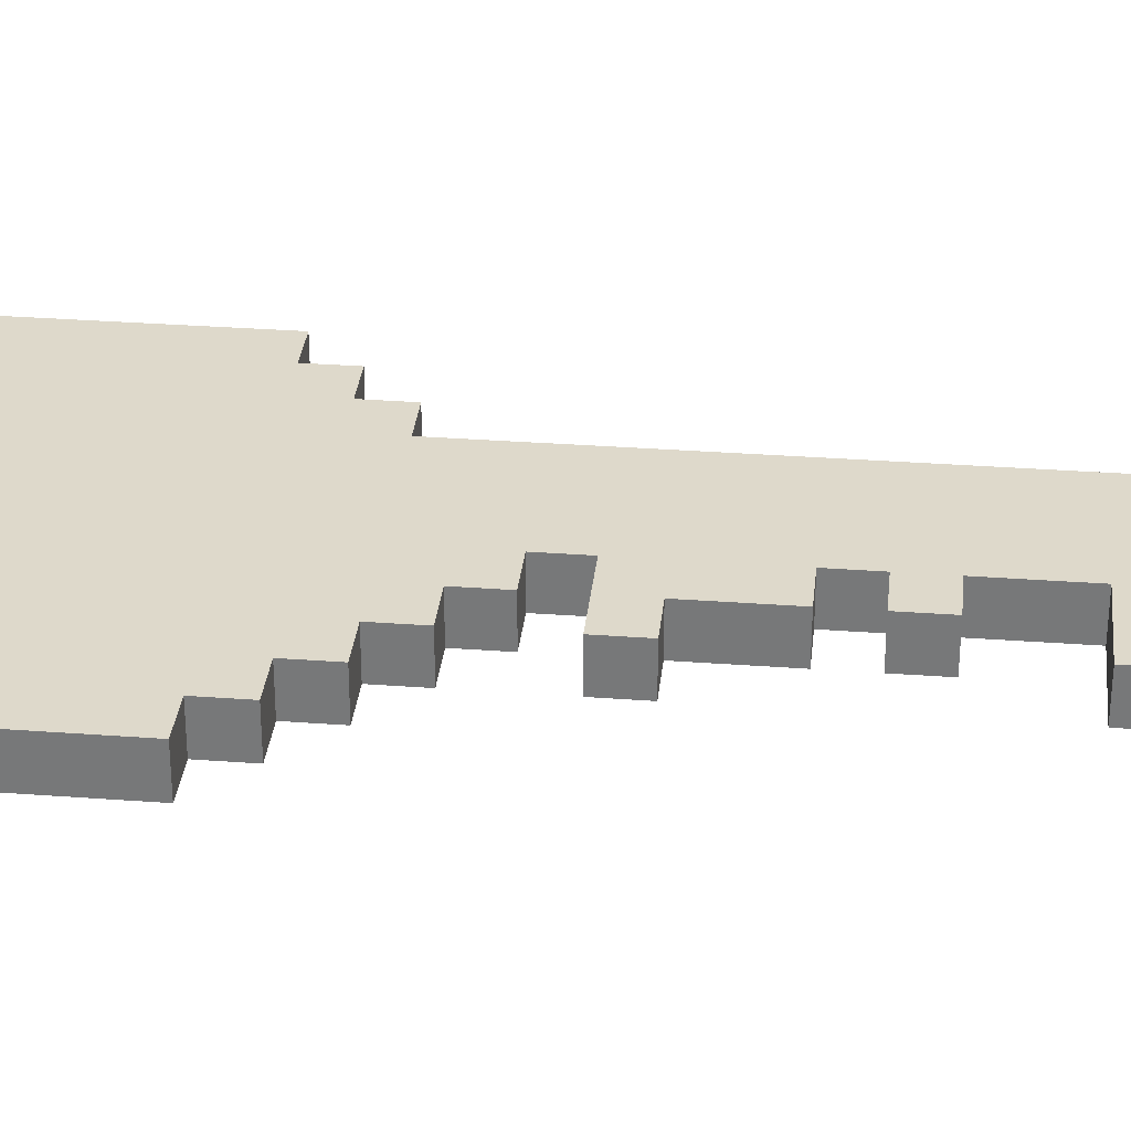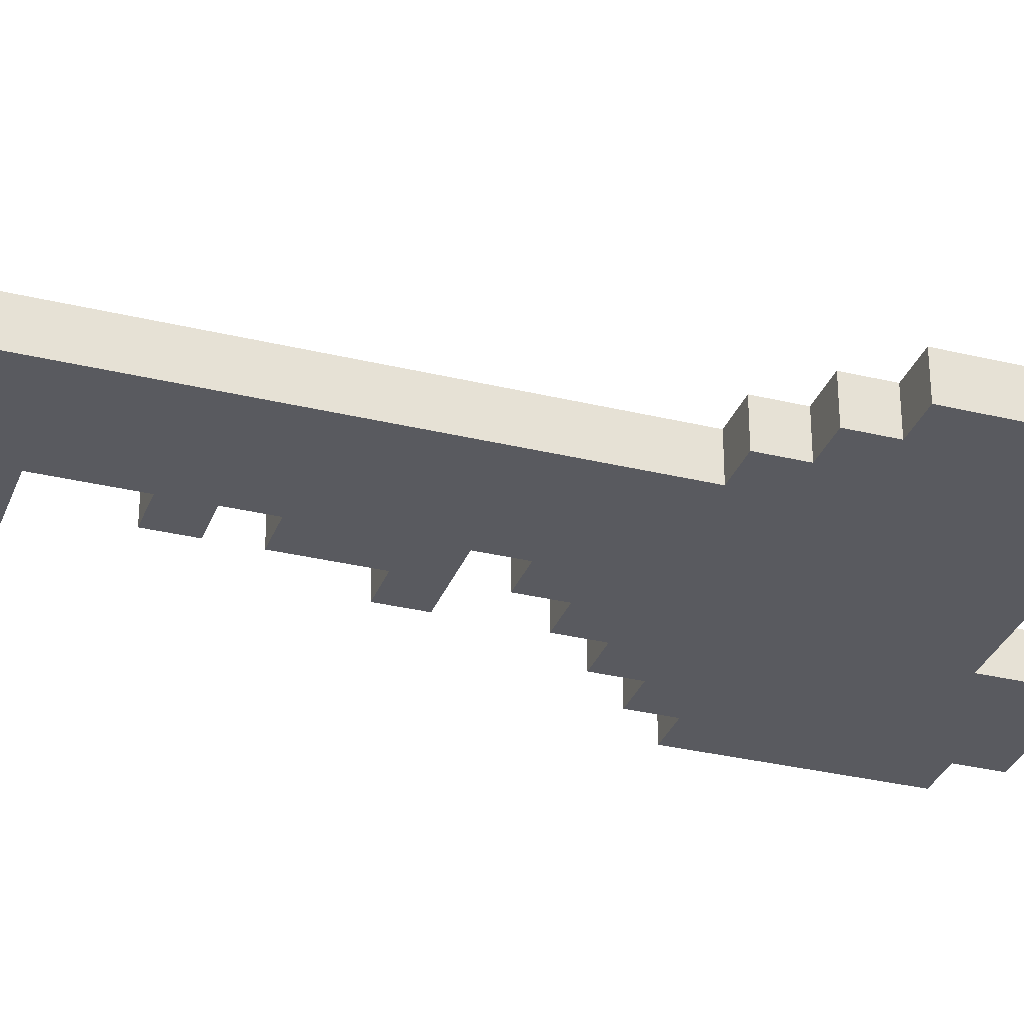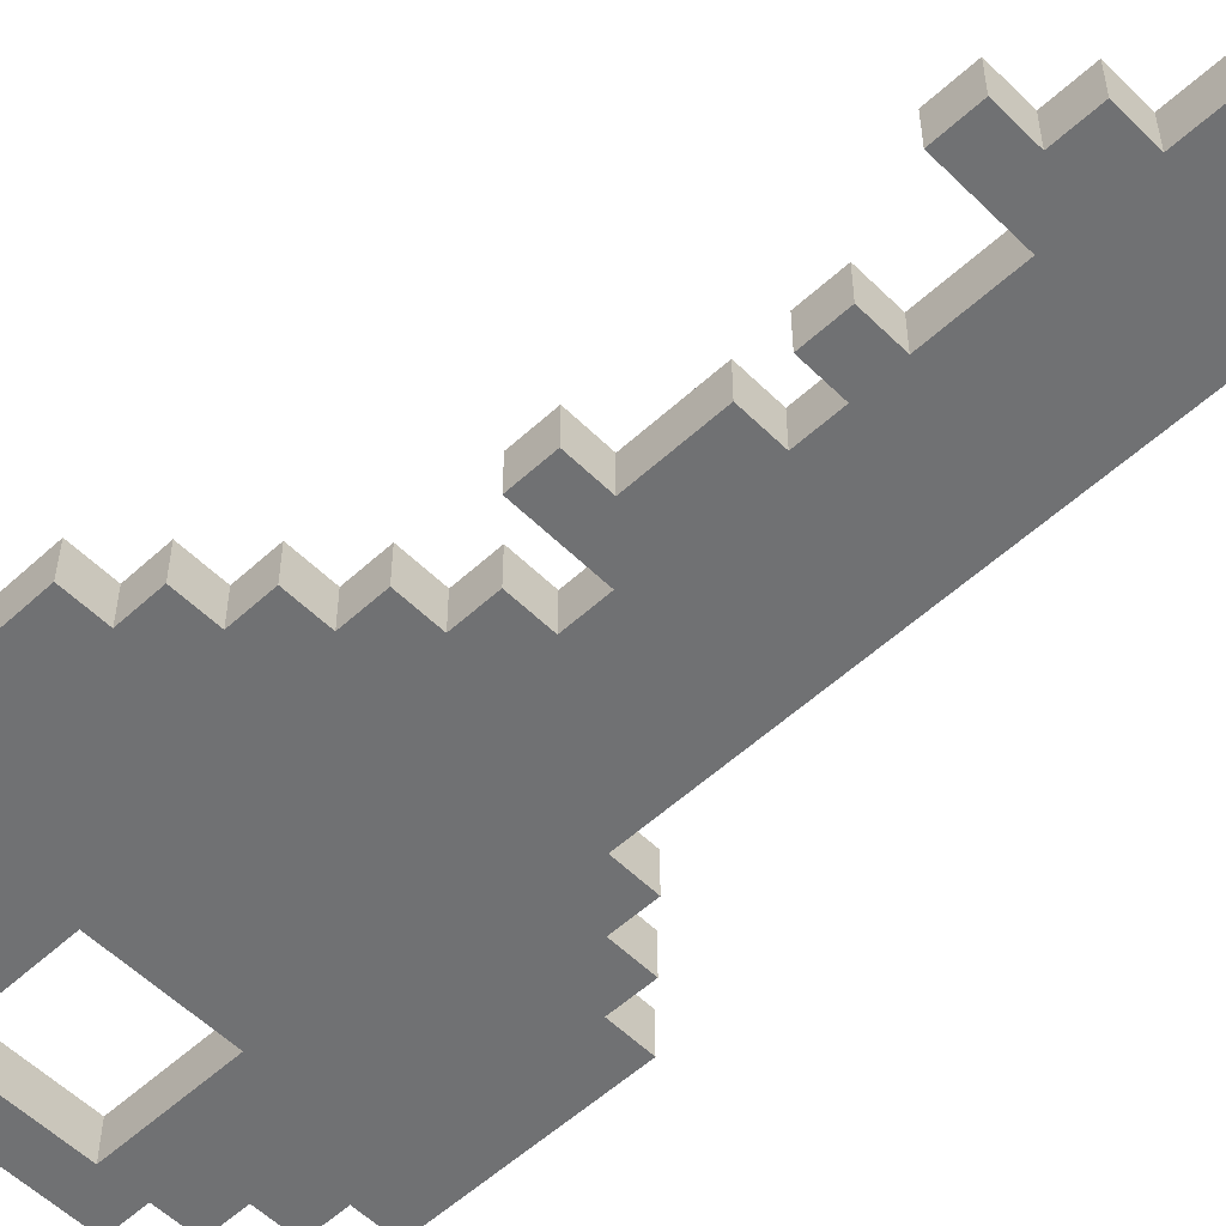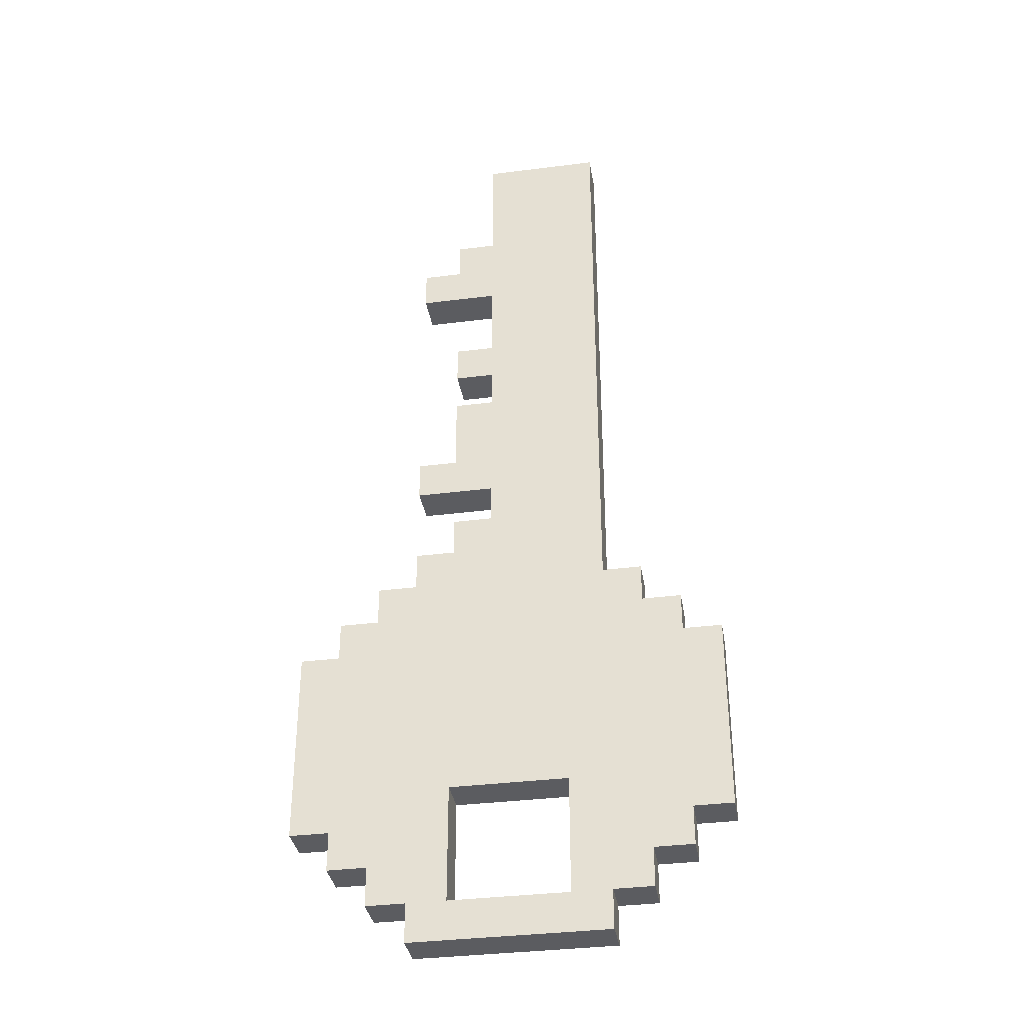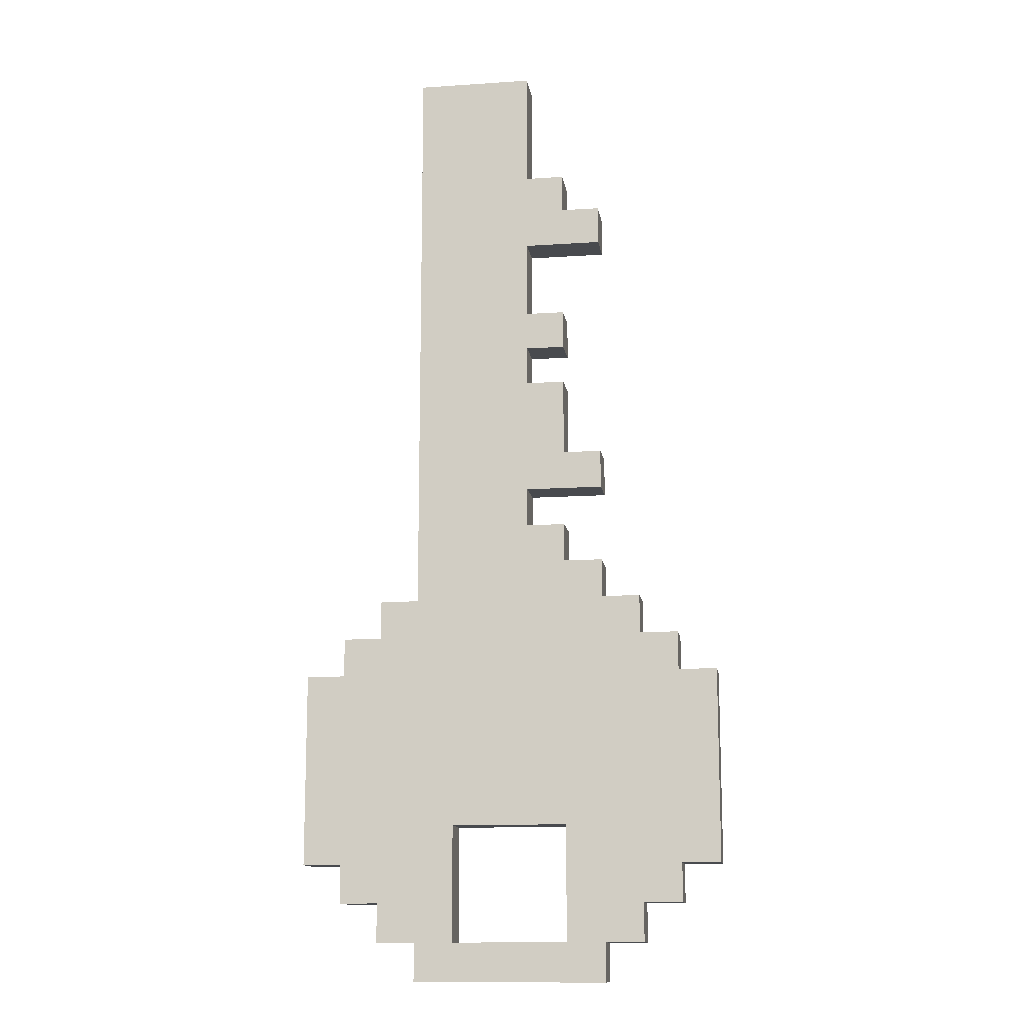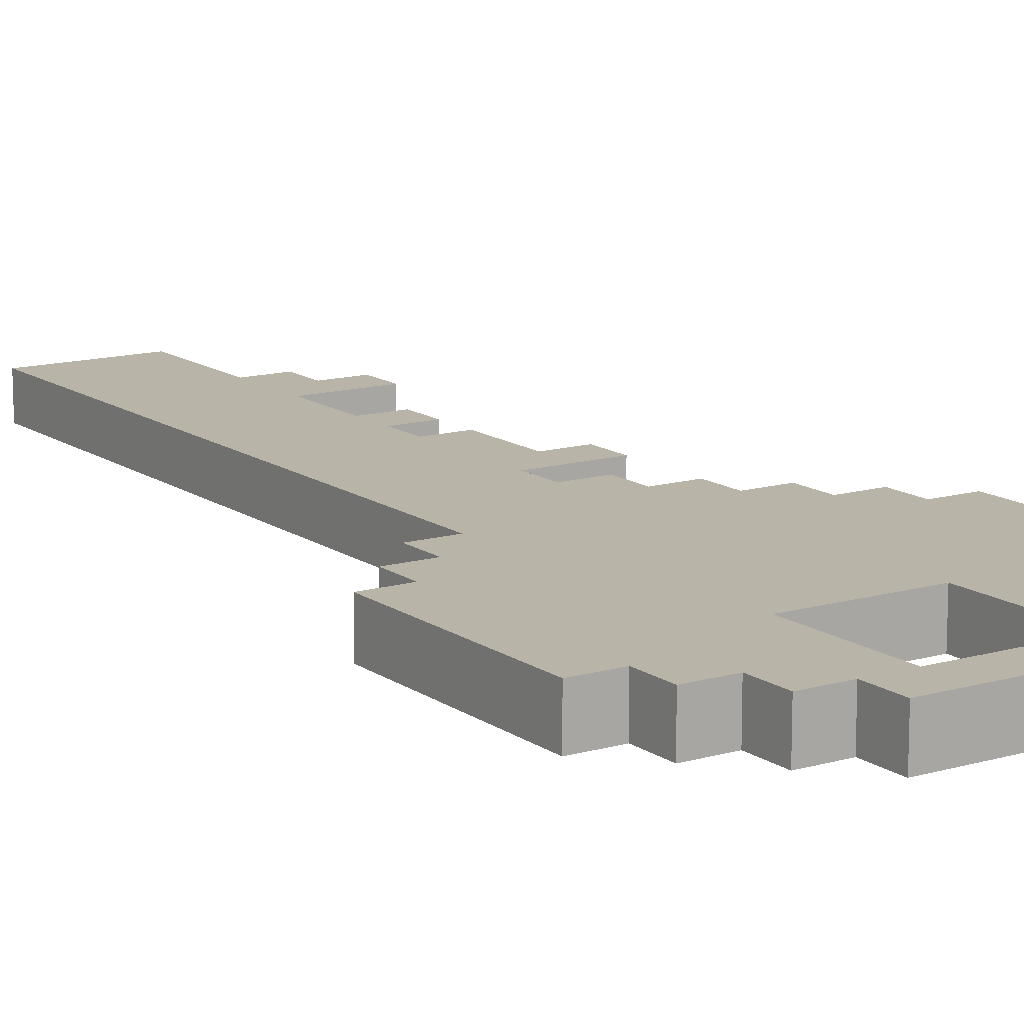
<metadata>
{"format":"obj","ext":"obj","renderer":"f3d","projection":"perspective","resolution":1024,"background":"white","views":[{"elev":31.8,"azim":-84.0,"up":"+Y"},{"elev":-31.9,"azim":71.1,"up":"+Y"},{"elev":-55.1,"azim":-46.0,"up":"+Y"},{"elev":-35.2,"azim":9.6,"up":"+Z"},{"elev":-13.0,"azim":-171.2,"up":"+Z"},{"elev":13.3,"azim":146.7,"up":"+Y"}]}
</metadata>
<code>
o
v -0.4 0 -0.2
v -0.4 0 -0.7
v -0.4 0.1 -0.2
v -0.4 0.1 -0.7
v -0.3 0 -0.1
v -0.3 0 -0.2
v -0.3 0 -0.7
v -0.3 0 -0.8
v -0.3 0.1 -0.1
v -0.3 0.1 -0.2
v -0.3 0.1 -0.7
v -0.3 0.1 -0.8
v -0.2 0 0
v -0.2 0 -0.1
v -0.2 0 -0.8
v -0.2 0 -0.9
v -0.2 0.1 0
v -0.2 0.1 -0.1
v -0.2 0.1 -0.8
v -0.2 0.1 -0.9
v -0.1 0 1.1
v -0.1 0 1
v -0.1 0 0.4
v -0.1 0 0.3
v -0.1 0 0.1
v -0.1 0 0
v -0.1 0 -0.9
v -0.1 0 -1
v -0.1 0.1 1.1
v -0.1 0.1 1
v -0.1 0.1 0.4
v -0.1 0.1 0.3
v -0.1 0.1 0.1
v -0.1 0.1 0
v -0.1 0.1 -0.9
v -0.1 0.1 -1
v 0 0 1.2
v 0 0 1.1
v 0 0 0.8
v 0 0 0.7
v 0 0 0.6
v 0 0 0.4
v 0 0 0.2
v 0 0 0.1
v 0 0.1 1.2
v 0 0.1 1.1
v 0 0.1 0.8
v 0 0.1 0.7
v 0 0.1 0.6
v 0 0.1 0.4
v 0 0.1 0.2
v 0 0.1 0.1
v 0.1 0 1.5
v 0.1 0 1.2
v 0.1 0 1
v 0.1 0 0.8
v 0.1 0 0.7
v 0.1 0 0.6
v 0.1 0 0.3
v 0.1 0 0.2
v 0.1 0.1 1.5
v 0.1 0.1 1.2
v 0.1 0.1 1
v 0.1 0.1 0.8
v 0.1 0.1 0.7
v 0.1 0.1 0.6
v 0.1 0.1 0.3
v 0.1 0.1 0.2
v 0.3 0 -0.6
v 0.3 0 -0.9
v 0.3 0.1 -0.6
v 0.3 0.1 -0.9
v 0 0 -0.6
v 0 0 -0.9
v 0 0.1 -0.6
v 0 0.1 -0.9
v 0.4 0 1.5
v 0.4 0 0
v 0.4 0 -0.9
v 0.4 0 -1
v 0.4 0.1 1.5
v 0.4 0.1 0
v 0.4 0.1 -0.9
v 0.4 0.1 -1
v 0.5 0 0
v 0.5 0 -0.1
v 0.5 0 -0.8
v 0.5 0 -0.9
v 0.5 0.1 0
v 0.5 0.1 -0.1
v 0.5 0.1 -0.8
v 0.5 0.1 -0.9
v 0.6 0 -0.1
v 0.6 0 -0.2
v 0.6 0 -0.7
v 0.6 0 -0.8
v 0.6 0.1 -0.1
v 0.6 0.1 -0.2
v 0.6 0.1 -0.7
v 0.6 0.1 -0.8
v 0.7 0 -0.2
v 0.7 0 -0.7
v 0.7 0.1 -0.2
v 0.7 0.1 -0.7
v 0.1 0 1.5
v 0.1 0.1 1.5
v 0.2 0 1.5
v 0.2 0.1 1.5
v 0.3 0 1.5
v 0.3 0.1 1.5
v 0.4 0 1.5
v 0.4 0.1 1.5
v 0 0 1.2
v 0 0.1 1.2
v 0.1 0 1.2
v 0.1 0.1 1.2
v -0.1 0 1.1
v -0.1 0.1 1.1
v 0 0 1.1
v 0 0.1 1.1
v 0 0 0.8
v 0 0.1 0.8
v 0.1 0 0.8
v 0.1 0.1 0.8
v 0 0 0.6
v 0 0.1 0.6
v 0.1 0 0.6
v 0.1 0.1 0.6
v -0.1 0 0.4
v -0.1 0.1 0.4
v 0 0 0.4
v 0 0.1 0.4
v 0 0 0.2
v 0 0.1 0.2
v 0.1 0 0.2
v 0.1 0.1 0.2
v -0.1 0 0.1
v -0.1 0.1 0.1
v 0 0 0.1
v 0 0.1 0.1
v -0.2 0 0
v -0.2 0.1 0
v -0.1 0 0
v -0.1 0.1 0
v 0.4 0 0
v 0.4 0.1 0
v 0.5 0 0
v 0.5 0.1 0
v -0.3 0 -0.1
v -0.3 0.1 -0.1
v -0.2 0 -0.1
v -0.2 0.1 -0.1
v 0.5 0 -0.1
v 0.5 0.1 -0.1
v 0.6 0 -0.1
v 0.6 0.1 -0.1
v -0.4 0 -0.2
v -0.4 0.1 -0.2
v -0.3 0 -0.2
v -0.3 0.1 -0.2
v 0.6 0 -0.2
v 0.6 0.1 -0.2
v 0.7 0 -0.2
v 0.7 0.1 -0.2
v 0 0 -0.9
v 0 0.1 -0.9
v 0.3 0 -0.9
v 0.3 0.1 -0.9
v -0.1 0 1
v -0.1 0.1 1
v 0.1 0 1
v 0.1 0.1 1
v 0 0 0.7
v 0 0.1 0.7
v 0.1 0 0.7
v 0.1 0.1 0.7
v -0.1 0 0.3
v -0.1 0.1 0.3
v 0.1 0 0.3
v 0.1 0.1 0.3
v 0 0 -0.6
v 0 0.1 -0.6
v 0.3 0 -0.6
v 0.3 0.1 -0.6
v -0.4 0 -0.7
v -0.4 0.1 -0.7
v -0.3 0 -0.7
v -0.3 0.1 -0.7
v 0.6 0 -0.7
v 0.6 0.1 -0.7
v 0.7 0 -0.7
v 0.7 0.1 -0.7
v -0.3 0 -0.8
v -0.3 0.1 -0.8
v -0.2 0 -0.8
v -0.2 0.1 -0.8
v 0.5 0 -0.8
v 0.5 0.1 -0.8
v 0.6 0 -0.8
v 0.6 0.1 -0.8
v -0.2 0 -0.9
v -0.2 0.1 -0.9
v -0.1 0 -0.9
v -0.1 0.1 -0.9
v 0.4 0 -0.9
v 0.4 0.1 -0.9
v 0.5 0 -0.9
v 0.5 0.1 -0.9
v -0.1 0 -1
v -0.1 0.1 -1
v 0.4 0 -1
v 0.4 0.1 -1
v 0.1 0 1.5
v 0.2 0 1.5
v 0.3 0 1.5
v 0.4 0 1.5
v 0 0 1.2
v 0.1 0 1.2
v -0.1 0 1.1
v 0 0 1.1
v -0.1 0 1
v 0.1 0 1
v 0 0 0.8
v 0.1 0 0.8
v 0 0 0.7
v 0.1 0 0.7
v 0 0 0.6
v 0.1 0 0.6
v -0.1 0 0.4
v 0 0 0.4
v -0.1 0 0.3
v 0.1 0 0.3
v 0 0 0.2
v 0.1 0 0.2
v -0.1 0 0.1
v 0 0 0.1
v -0.2 0 0
v -0.1 0 0
v 0.2 0 0
v 0.3 0 0
v 0.4 0 0
v 0.5 0 0
v -0.3 0 -0.1
v -0.2 0 -0.1
v 0.5 0 -0.1
v 0.6 0 -0.1
v -0.4 0 -0.2
v -0.3 0 -0.2
v 0.6 0 -0.2
v 0.7 0 -0.2
v 0 0 -0.6
v 0.3 0 -0.6
v -0.4 0 -0.7
v -0.3 0 -0.7
v 0.6 0 -0.7
v 0.7 0 -0.7
v -0.3 0 -0.8
v -0.2 0 -0.8
v 0.5 0 -0.8
v 0.6 0 -0.8
v -0.2 0 -0.9
v -0.1 0 -0.9
v 0 0 -0.9
v 0.3 0 -0.9
v 0.4 0 -0.9
v 0.5 0 -0.9
v -0.1 0 -1
v 0.4 0 -1
v 0.1 0.1 1.5
v 0.2 0.1 1.5
v 0.3 0.1 1.5
v 0.4 0.1 1.5
v 0 0.1 1.2
v 0.1 0.1 1.2
v -0.1 0.1 1.1
v 0 0.1 1.1
v -0.1 0.1 1
v 0.1 0.1 1
v 0 0.1 0.8
v 0.1 0.1 0.8
v 0 0.1 0.7
v 0.1 0.1 0.7
v 0 0.1 0.6
v 0.1 0.1 0.6
v -0.1 0.1 0.4
v 0 0.1 0.4
v -0.1 0.1 0.3
v 0.1 0.1 0.3
v 0 0.1 0.2
v 0.1 0.1 0.2
v -0.1 0.1 0.1
v 0 0.1 0.1
v -0.2 0.1 0
v -0.1 0.1 0
v 0.2 0.1 0
v 0.3 0.1 0
v 0.4 0.1 0
v 0.5 0.1 0
v -0.3 0.1 -0.1
v -0.2 0.1 -0.1
v 0.5 0.1 -0.1
v 0.6 0.1 -0.1
v -0.4 0.1 -0.2
v -0.3 0.1 -0.2
v 0.6 0.1 -0.2
v 0.7 0.1 -0.2
v 0 0.1 -0.6
v 0.3 0.1 -0.6
v -0.4 0.1 -0.7
v -0.3 0.1 -0.7
v 0.6 0.1 -0.7
v 0.7 0.1 -0.7
v -0.3 0.1 -0.8
v -0.2 0.1 -0.8
v 0.5 0.1 -0.8
v 0.6 0.1 -0.8
v -0.2 0.1 -0.9
v -0.1 0.1 -0.9
v 0 0.1 -0.9
v 0.3 0.1 -0.9
v 0.4 0.1 -0.9
v 0.5 0.1 -0.9
v -0.1 0.1 -1
v 0.4 0.1 -1
f 3 2 1
f 4 2 3
f 9 6 5
f 10 6 9
f 11 8 7
f 12 8 11
f 17 14 13
f 18 14 17
f 19 16 15
f 20 16 19
f 29 22 21
f 30 22 29
f 31 24 23
f 32 24 31
f 33 26 25
f 34 26 33
f 35 28 27
f 36 28 35
f 45 38 37
f 46 38 45
f 47 40 39
f 48 40 47
f 49 42 41
f 50 42 49
f 51 44 43
f 52 44 51
f 61 54 53
f 62 54 61
f 63 56 55
f 64 56 63
f 65 58 57
f 66 58 65
f 67 60 59
f 68 60 67
f 71 70 69
f 72 70 71
f 73 74 75
f 75 74 76
f 77 78 81
f 81 78 82
f 79 80 83
f 83 80 84
f 85 86 89
f 89 86 90
f 87 88 91
f 91 88 92
f 93 94 97
f 97 94 98
f 95 96 99
f 99 96 100
f 101 102 103
f 103 102 104
f 107 106 105
f 108 106 107
f 109 108 107
f 110 108 109
f 111 110 109
f 112 110 111
f 115 114 113
f 116 114 115
f 119 118 117
f 120 118 119
f 123 122 121
f 124 122 123
f 127 126 125
f 128 126 127
f 131 130 129
f 132 130 131
f 135 134 133
f 136 134 135
f 139 138 137
f 140 138 139
f 143 142 141
f 144 142 143
f 147 146 145
f 148 146 147
f 151 150 149
f 152 150 151
f 155 154 153
f 156 154 155
f 159 158 157
f 160 158 159
f 163 162 161
f 164 162 163
f 167 166 165
f 168 166 167
f 169 170 171
f 171 170 172
f 173 174 175
f 175 174 176
f 177 178 179
f 179 178 180
f 181 182 183
f 183 182 184
f 185 186 187
f 187 186 188
f 189 190 191
f 191 190 192
f 193 194 195
f 195 194 196
f 197 198 199
f 199 198 200
f 201 202 203
f 203 202 204
f 205 206 207
f 207 206 208
f 209 210 211
f 211 210 212
f 218 214 213
f 220 218 217
f 221 220 219
f 222 214 218
f 222 220 221
f 222 218 220
f 224 214 222
f 225 224 223
f 226 214 224
f 226 224 225
f 228 214 226
f 230 228 227
f 231 230 229
f 232 214 228
f 232 230 231
f 232 228 230
f 234 214 232
f 236 234 233
f 238 236 235
f 239 215 214
f 239 214 234
f 239 236 238
f 239 234 236
f 240 216 215
f 240 215 239
f 241 216 240
f 244 239 238
f 244 242 241
f 244 241 240
f 244 240 239
f 244 238 237
f 245 242 244
f 248 244 243
f 248 246 245
f 248 245 244
f 249 246 248
f 251 248 247
f 251 250 249
f 251 249 248
f 252 250 251
f 253 251 247
f 254 251 253
f 255 250 252
f 256 250 255
f 257 251 254
f 258 251 257
f 259 255 252
f 260 255 259
f 261 251 258
f 262 251 261
f 263 251 262
f 264 259 252
f 265 259 264
f 266 259 265
f 267 263 262
f 267 265 264
f 267 264 263
f 268 265 267
f 269 270 274
f 273 274 276
f 275 276 277
f 274 270 278
f 277 276 278
f 276 274 278
f 278 270 280
f 279 280 281
f 280 270 282
f 281 280 282
f 282 270 284
f 283 284 286
f 285 286 287
f 284 270 288
f 287 286 288
f 286 284 288
f 288 270 290
f 289 290 292
f 291 292 294
f 270 271 295
f 290 270 295
f 294 292 295
f 292 290 295
f 271 272 296
f 295 271 296
f 296 272 297
f 294 295 300
f 297 298 300
f 296 297 300
f 295 296 300
f 293 294 300
f 300 298 301
f 299 300 304
f 301 302 304
f 300 301 304
f 304 302 305
f 303 304 307
f 305 306 307
f 304 305 307
f 307 306 308
f 303 307 309
f 309 307 310
f 308 306 311
f 311 306 312
f 310 307 313
f 313 307 314
f 308 311 315
f 315 311 316
f 314 307 317
f 317 307 318
f 318 307 319
f 308 315 320
f 320 315 321
f 321 315 322
f 318 319 323
f 320 321 323
f 319 320 323
f 323 321 324

</code>
